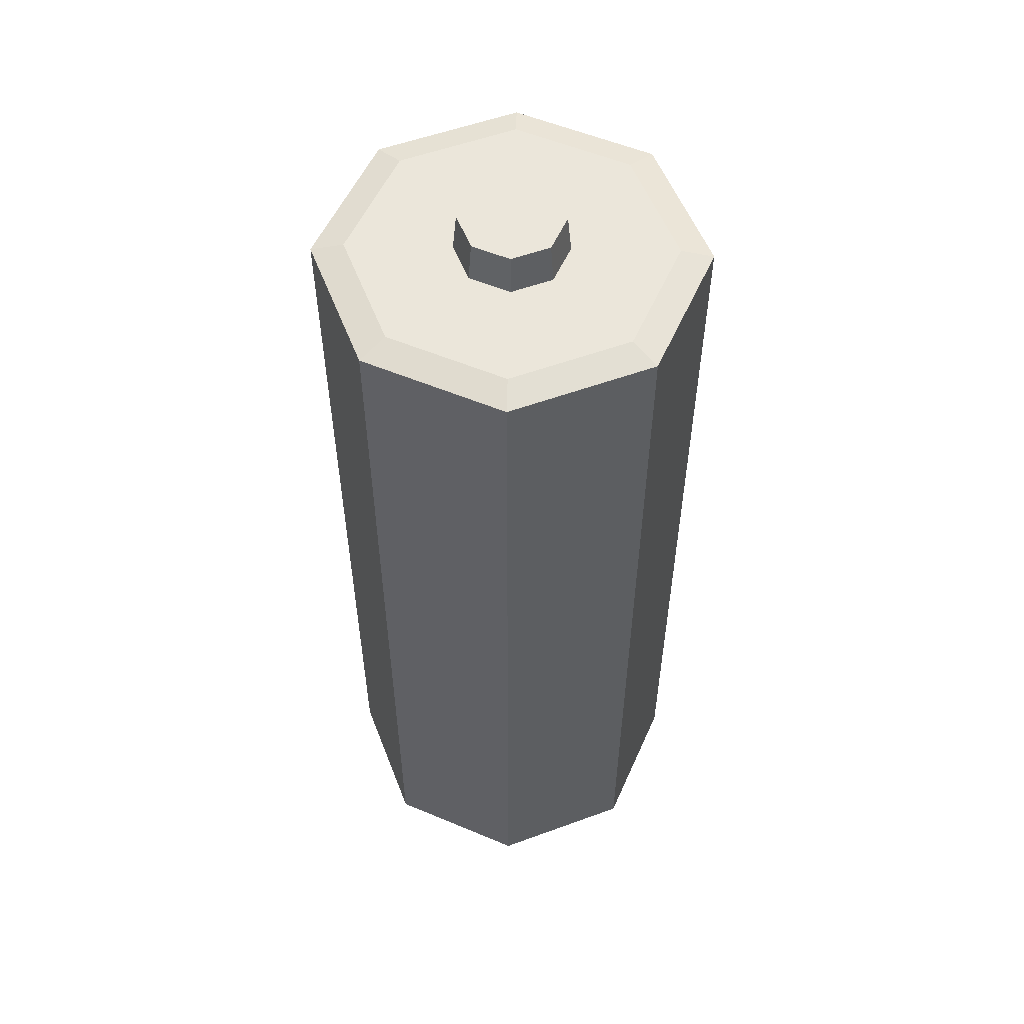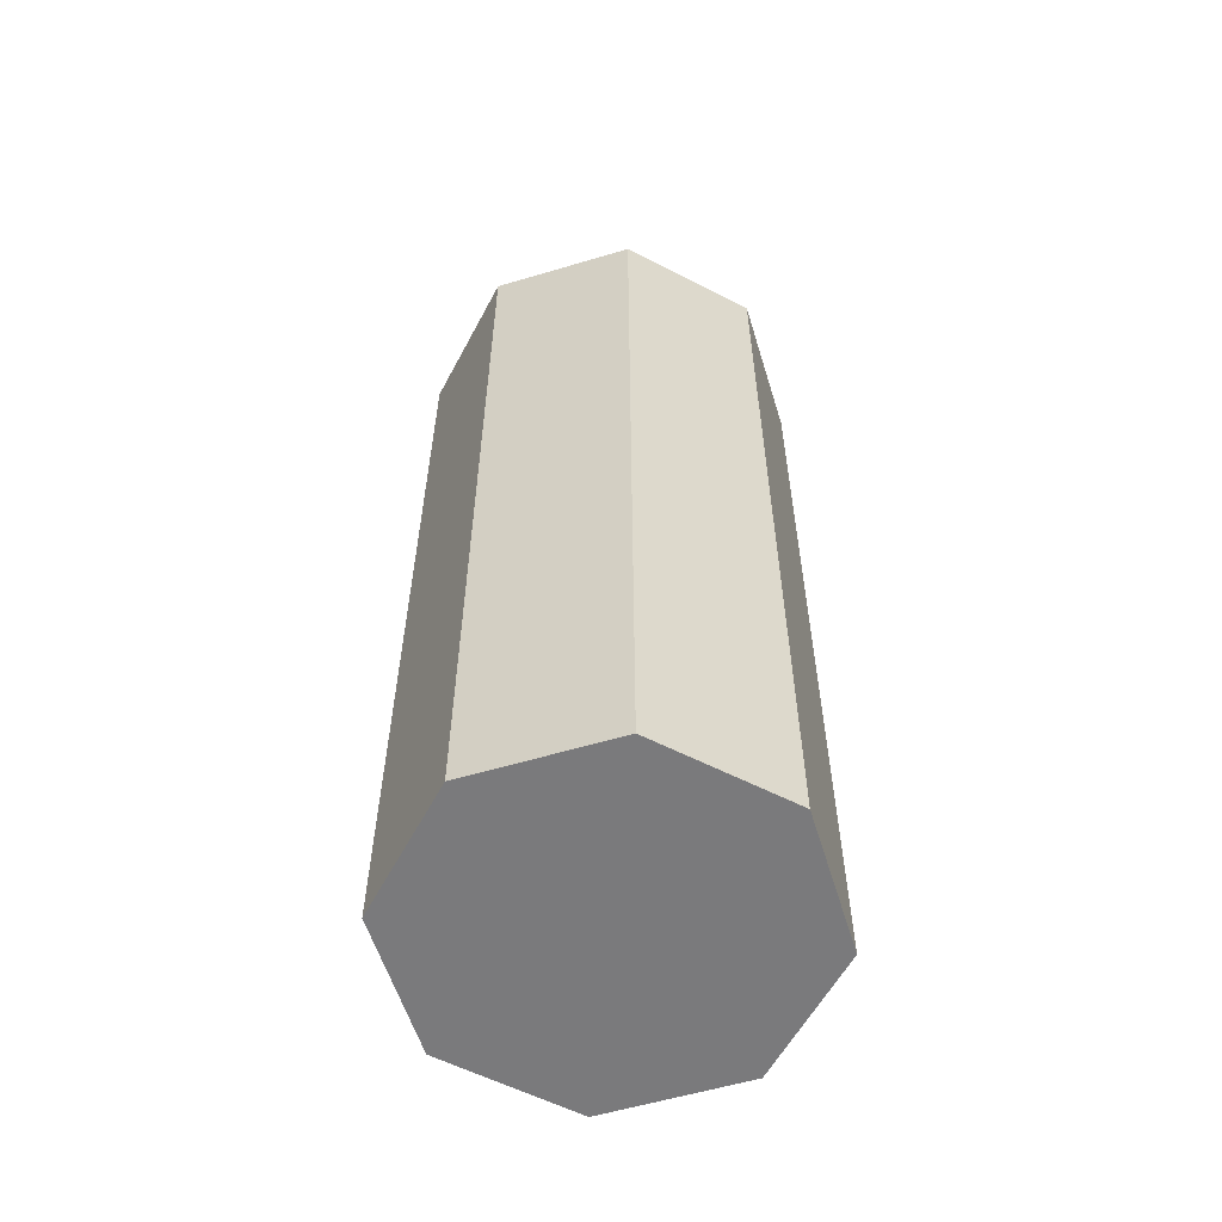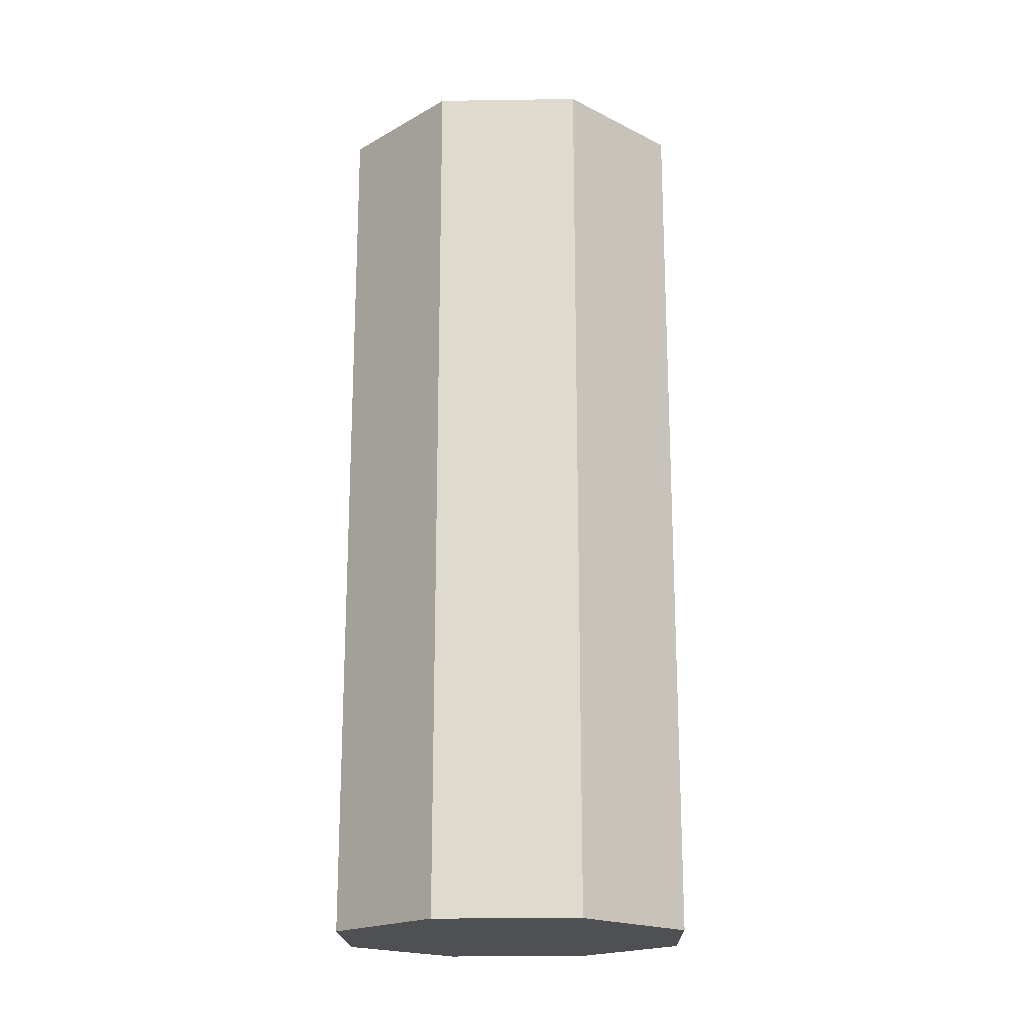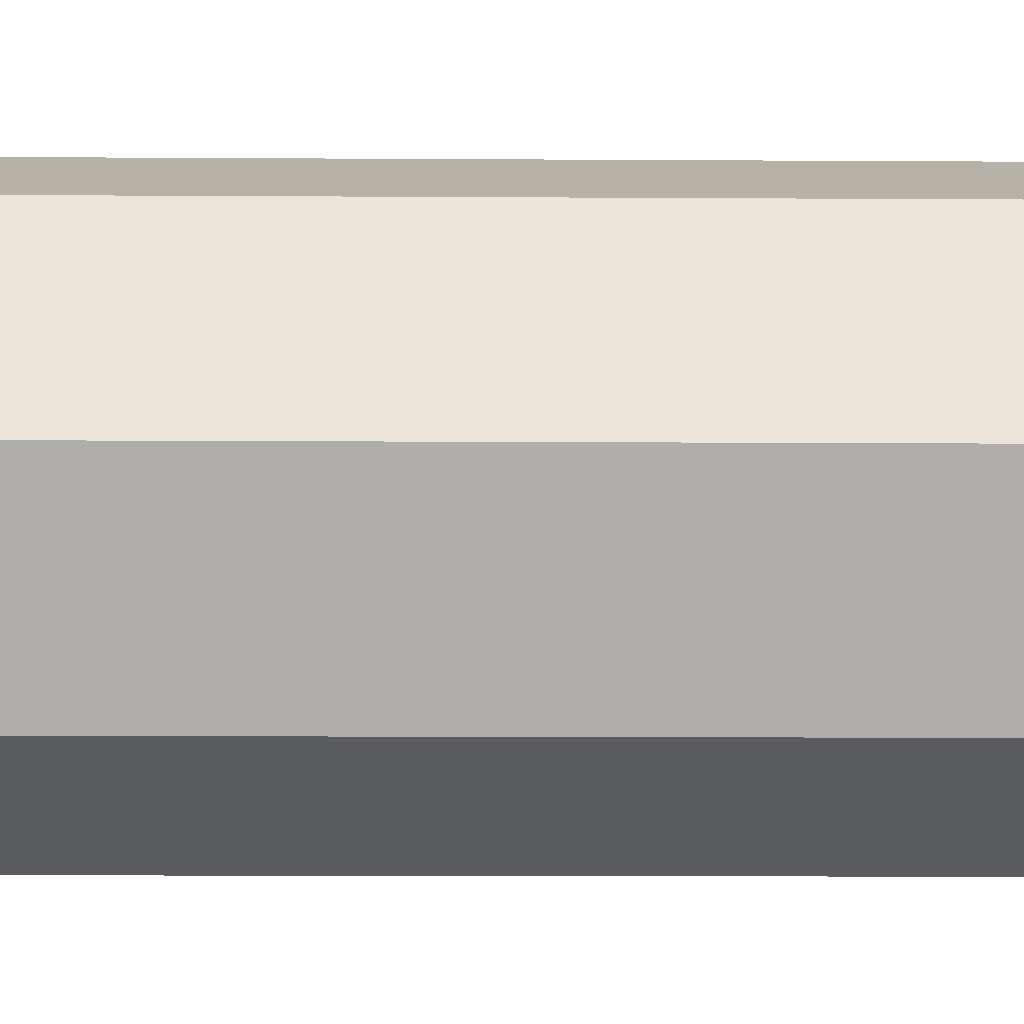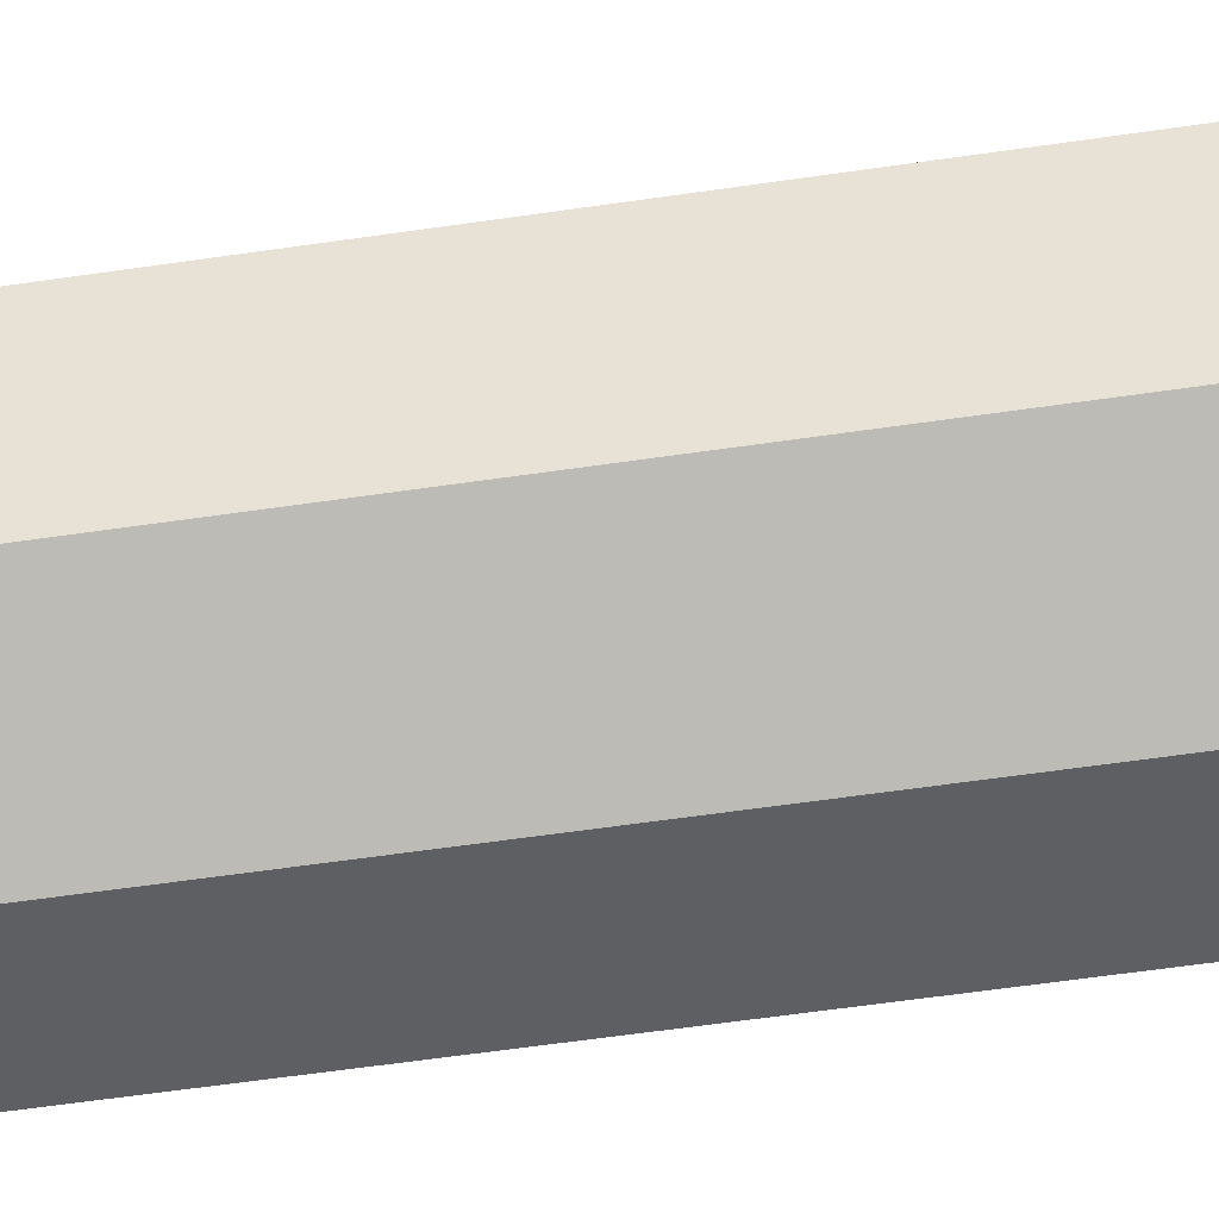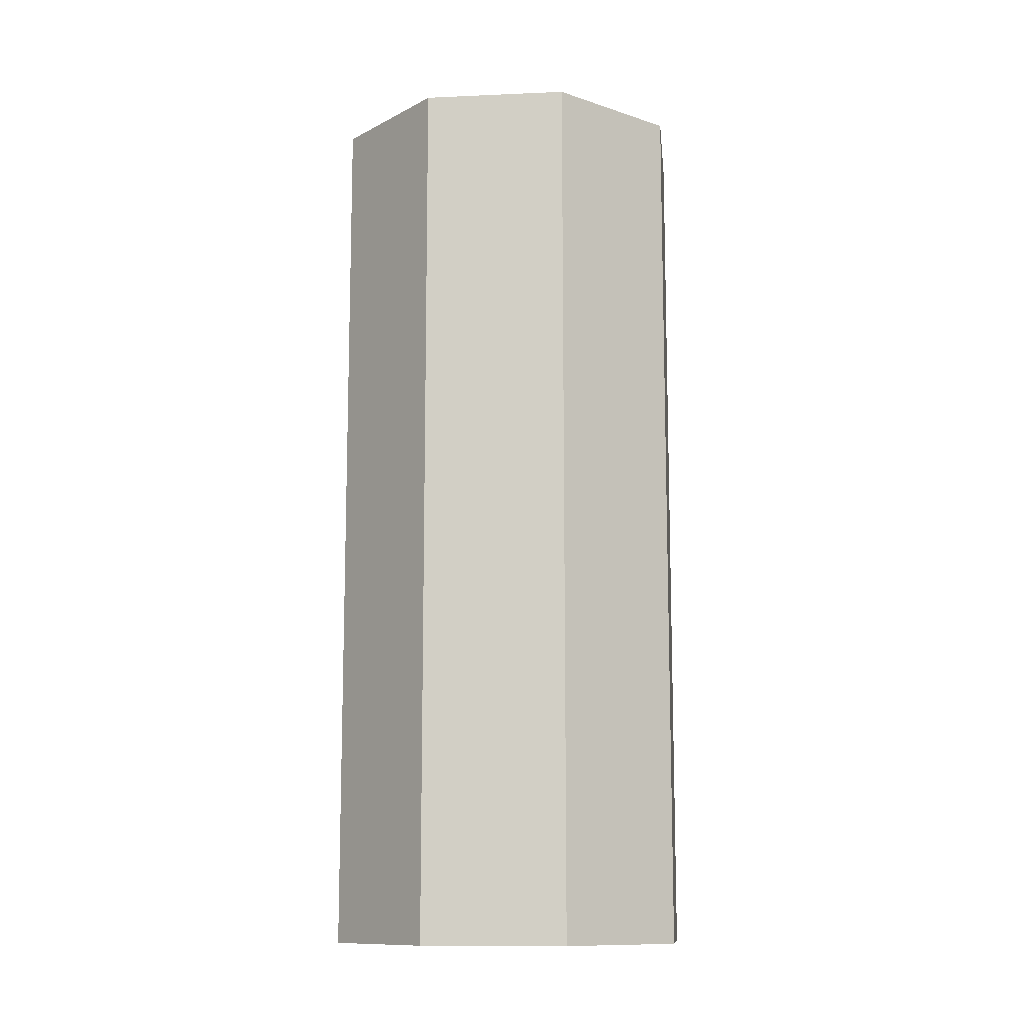
<metadata>
{"format":"obj","ext":"obj","renderer":"f3d","projection":"perspective","resolution":1024,"background":"white","views":[{"elev":55.0,"azim":91.4,"up":"+Y"},{"elev":-58.2,"azim":39.6,"up":"+Y"},{"elev":-19.2,"azim":159.1,"up":"+Y"},{"elev":-10.1,"azim":-91.0,"up":"+Z"},{"elev":-62.5,"azim":98.3,"up":"+Z"},{"elev":-11.6,"azim":28.6,"up":"+Y"}]}
</metadata>
<code>
o Battery_Small_Cylinder.005
v 0 0.4363 0.09192
v 0 0.002345 0.09192
v -0.065 0.4363 0.065
v -0.065 0.002345 0.065
v -0.09192 0.4363 0
v -0.09192 0.002345 0
v -0.065 0.4363 -0.065
v -0.065 0.002345 -0.065
v -0 0.4363 -0.09192
v -0 0.002345 -0.09192
v 0.065 0.4363 -0.065
v 0.065 0.002345 -0.065
v 0.09192 0.4363 -0
v 0.09192 0.002345 -0
v 0.065 0.4363 0.065
v 0.065 0.002345 0.065
v 0 0.3153 0.09192
v -0.065 0.3153 0.065
v -0.09192 0.3153 0
v -0.065 0.3153 -0.065
v -0 0.3153 -0.09192
v 0.065 0.3153 -0.065
v 0.09192 0.3153 -0
v 0.065 0.3153 0.065
v -0.05011 0.02687 0.07117
v -0.01489 0.02687 0.08576
v -0.01489 0.2907 0.08576
v -0.05011 0.2907 0.07117
v 0 0.4398 0.07659
v -0.05416 0.4398 0.05416
v -0.07659 0.4398 0
v -0.05416 0.4398 -0.05416
v -0 0.4398 -0.07659
v 0.05416 0.4398 -0.05416
v 0.07659 0.4398 -0
v 0.05416 0.4398 0.05416
v 0 0.4398 0.02683
v -0.01897 0.4398 0.01897
v -0.02683 0.4398 0
v -0.01897 0.4398 -0.01897
v -0 0.4398 -0.02683
v 0.01897 0.4398 -0.01897
v 0.02683 0.4398 -0
v 0.01897 0.4398 0.01897
v 0 0.4591 0.02494
v -0.01764 0.4591 0.01764
v -0.02494 0.4591 0
v -0.01764 0.4591 -0.01764
v -0 0.4591 -0.02494
v 0.01764 0.4591 -0.01764
v 0.02494 0.4591 -0
v 0.01764 0.4591 0.01764
v -0.065 0.3664 0.065
v -0.065 0.3851 0.065
v -0.09192 0.3664 0
v -0.09192 0.3851 0
v -0.065 0.3664 -0.065
v -0.065 0.3851 -0.065
v -0 0.3664 -0.09192
v -0 0.3851 -0.09192
v 0.065 0.3664 -0.065
v 0.065 0.3851 -0.065
v 0.09192 0.3664 -0
v 0.09192 0.3851 -0
v 0.065 0.3664 0.065
v 0.065 0.3851 0.065
v 0 0.3851 0.09192
v 0 0.3664 0.09192
f 27 2 17
f 19 4 18
f 20 6 19
f 21 8 20
f 22 10 21
f 23 12 22
f 2 6 10
f 24 14 23
f 25 18 4
f 26 4 2
f 28 17 18
f 17 16 24
f 27 26 2
f 19 6 4
f 20 8 6
f 21 10 8
f 22 12 10
f 23 14 12
f 2 4 6
f 6 8 10
f 10 12 2
f 12 14 2
f 14 16 2
f 24 16 14
f 25 28 18
f 26 25 4
f 28 27 17
f 17 2 16
f 33 11 9
f 17 65 68
f 65 23 63
f 63 22 61
f 61 21 59
f 59 20 57
f 57 19 55
f 55 18 53
f 29 3 1
f 5 32 7
f 34 13 11
f 7 33 9
f 35 15 13
f 3 31 5
f 54 68 67
f 3 67 1
f 56 53 54
f 5 54 3
f 58 55 56
f 7 56 5
f 60 57 58
f 9 58 7
f 62 59 60
f 11 60 9
f 64 61 62
f 13 62 11
f 66 63 64
f 15 64 13
f 66 1 67
f 67 65 66
f 29 15 36
f 68 18 17
f 33 34 11
f 17 24 65
f 65 24 23
f 63 23 22
f 61 22 21
f 59 21 20
f 57 20 19
f 55 19 18
f 29 30 3
f 5 31 32
f 34 35 13
f 7 32 33
f 35 36 15
f 3 30 31
f 54 53 68
f 3 54 67
f 56 55 53
f 5 56 54
f 58 57 55
f 7 58 56
f 60 59 57
f 9 60 58
f 62 61 59
f 11 62 60
f 64 63 61
f 13 64 62
f 66 65 63
f 15 66 64
f 66 15 1
f 67 68 65
f 29 1 15
f 68 53 18
f 28 26 27
f 41 50 42
f 34 43 35
f 40 33 32
f 38 31 30
f 43 36 35
f 41 34 33
f 31 40 32
f 29 38 30
f 48 47 46
f 47 40 39
f 45 38 37
f 50 43 42
f 48 41 40
f 46 39 38
f 51 44 43
f 45 44 52
f 37 36 44
f 28 25 26
f 41 49 50
f 34 42 43
f 40 41 33
f 38 39 31
f 43 44 36
f 41 42 34
f 31 39 40
f 29 37 38
f 46 45 50
f 45 52 50
f 52 51 50
f 50 49 46
f 49 48 46
f 47 48 40
f 45 46 38
f 50 51 43
f 48 49 41
f 46 47 39
f 51 52 44
f 45 37 44
f 37 29 36

</code>
